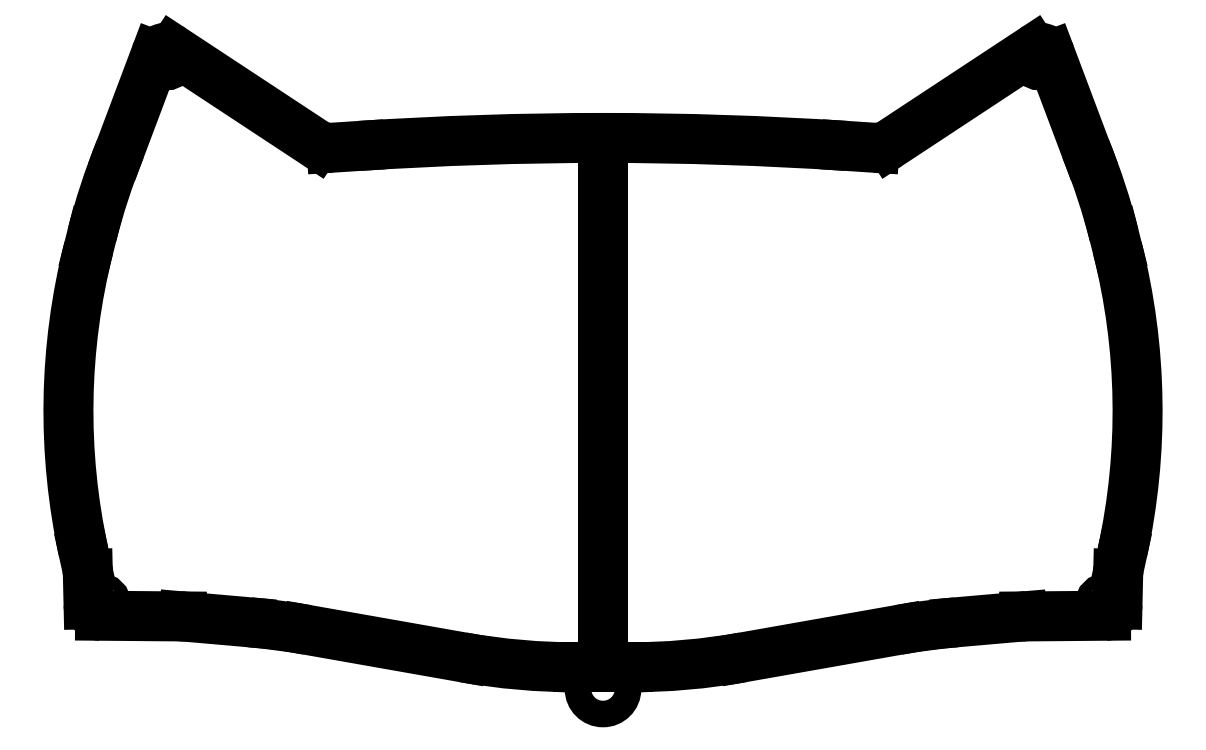
<metadata>
{"format":"dxf","ext":"dxf","renderer":"ezdxf+matplotlib","layout":"modelspace","background":"white","min_lineweight":24,"dpi":150}
</metadata>
<code>
0
SECTION
2
ENTITIES
0
LINE
8
0
10
97.64
20
0.6118
30
0
11
96.98
21
-2.394
31
0
0
LINE
8
0
10
4.693
20
-20.94
30
0
11
-3.633e-16
21
-20.94
31
0
0
CIRCLE
8
0
10
-4.338e-16
20
-25
30
0
40
2.5
210
0
220
0
230
1
0
ARC
8
0
10
77.3
20
-137
30
0
40
125
210
0
220
0
230
1
50
95
51
100
0
LINE
8
0
10
55.59
20
-13.89
30
0
11
26.4
21
-19.04
31
0
0
ARC
8
0
10
4.693
20
104.1
30
0
40
125
210
-0
220
0
230
1
50
270
51
280
0
ARC
8
0
10
51.38
20
81.76
30
0
40
5
210
0
220
0
230
1
50
266.3
51
300
0
LINE
8
0
10
51.05
20
76.77
30
0
11
45.74
21
77.12
31
0
0
LINE
8
0
10
96.12
20
60.24
30
0
11
96.69
21
57.97
31
0
0
ARC
8
0
10
-24.48
20
27.28
30
0
40
125
210
-0
220
0
230
1
50
-12.32
51
14.21
0
ARC
8
0
10
3.553e-14
20
-621.4
30
0
40
700
210
0
220
-0
230
1
50
86.25
51
90
0
LINE
8
0
10
78.84
20
-11.38
30
0
11
66.4
21
-12.47
31
0
0
LINE
8
0
10
3.73e-13
20
78.61
30
0
11
-4.132e-16
21
-20.94
31
0
0
CIRCLE
8
0
10
94.54
20
-9.029
30
0
40
1.1
210
0
220
0
230
1
0
CIRCLE
8
0
10
82.09
20
93.38
30
0
40
1.1
210
0
220
0
230
1
0
LINE
8
0
10
53.88
20
77.43
30
0
11
80.88
21
95.21
31
0
0
LINE
8
0
10
90.75
20
76.58
30
0
11
84.15
21
94.15
31
0
0
ARC
8
0
10
-25.06
20
29.54
30
0
40
125
210
0
220
-0
230
1
50
14.21
51
22.11
0
ARC
8
0
10
82.09
20
93.38
30
0
40
2.2
210
0
220
-0
230
1
50
20.61
51
123.4
0
LINE
8
0
10
96.87
20
-3.347
30
0
11
96.74
21
-9.079
31
0
0
LINE
8
0
10
79.23
20
-11.36
30
0
11
94.56
21
-11.23
31
0
0
ARC
8
0
10
94.54
20
-9.029
30
0
40
2.2
210
-0
220
0
230
1
50
270.5
51
358.7
0
ARC
8
0
10
101.9
20
-3.461
30
0
40
5
210
0
220
-0
230
1
50
167.7
51
178.7
0
ARC
8
0
10
79.28
20
-16.36
30
0
40
5
210
0
220
-0
230
1
50
90.49
51
95
0
ARC
8
0
10
-4.541e-12
20
-621.4
30
0
40
700
210
0
220
-0
230
1
50
90
51
93.75
0
LINE
8
0
10
-51.05
20
76.77
30
0
11
-45.74
21
77.12
31
0
0
ARC
8
0
10
-51.38
20
81.76
30
0
40
5
210
0
220
0
230
1
50
240
51
273.7
0
LINE
8
0
10
-53.88
20
77.43
30
0
11
-80.88
21
95.21
31
0
0
ARC
8
0
10
-82.09
20
93.38
30
0
40
2.2
210
0
220
-0
230
1
50
56.63
51
159.4
0
LINE
8
0
10
-90.75
20
76.58
30
0
11
-84.15
21
94.15
31
0
0
ARC
8
0
10
25.06
20
29.54
30
0
40
125
210
0
220
0
230
1
50
157.9
51
165.8
0
LINE
8
0
10
-96.12
20
60.24
30
0
11
-96.69
21
57.97
31
0
0
ARC
8
0
10
24.48
20
27.28
30
0
40
125
210
0
220
0
230
1
50
165.8
51
192.3
0
LINE
8
0
10
-97.64
20
0.6118
30
0
11
-96.98
21
-2.394
31
0
0
ARC
8
0
10
-101.9
20
-3.461
30
0
40
5
210
0
220
-0
230
1
50
1.308
51
12.32
0
LINE
8
0
10
-96.87
20
-3.347
30
0
11
-96.74
21
-9.079
31
0
0
ARC
8
0
10
-94.54
20
-9.029
30
0
40
2.2
210
0
220
0
230
1
50
181.3
51
269.5
0
LINE
8
0
10
-79.23
20
-11.36
30
0
11
-94.56
21
-11.23
31
0
0
ARC
8
0
10
-79.28
20
-16.36
30
0
40
5
210
0
220
-0
230
1
50
85
51
89.51
0
LINE
8
0
10
-78.84
20
-11.38
30
0
11
-66.4
21
-12.47
31
0
0
ARC
8
0
10
-77.3
20
-137
30
0
40
125
210
0
220
-0
230
1
50
80
51
85
0
LINE
8
0
10
-55.59
20
-13.89
30
0
11
-26.4
21
-19.04
31
0
0
ARC
8
0
10
-4.693
20
104.1
30
0
40
125
210
0
220
0
230
1
50
260
51
270
0
LINE
8
0
10
-4.693
20
-20.94
30
0
11
-4.63e-16
21
-20.94
31
0
0
CIRCLE
8
0
10
-82.09
20
93.38
30
0
40
1.1
210
0
220
0
230
1
0
CIRCLE
8
0
10
-94.54
20
-9.029
30
0
40
1.1
210
0
220
0
230
1
0
ENDSEC
0
EOF

</code>
